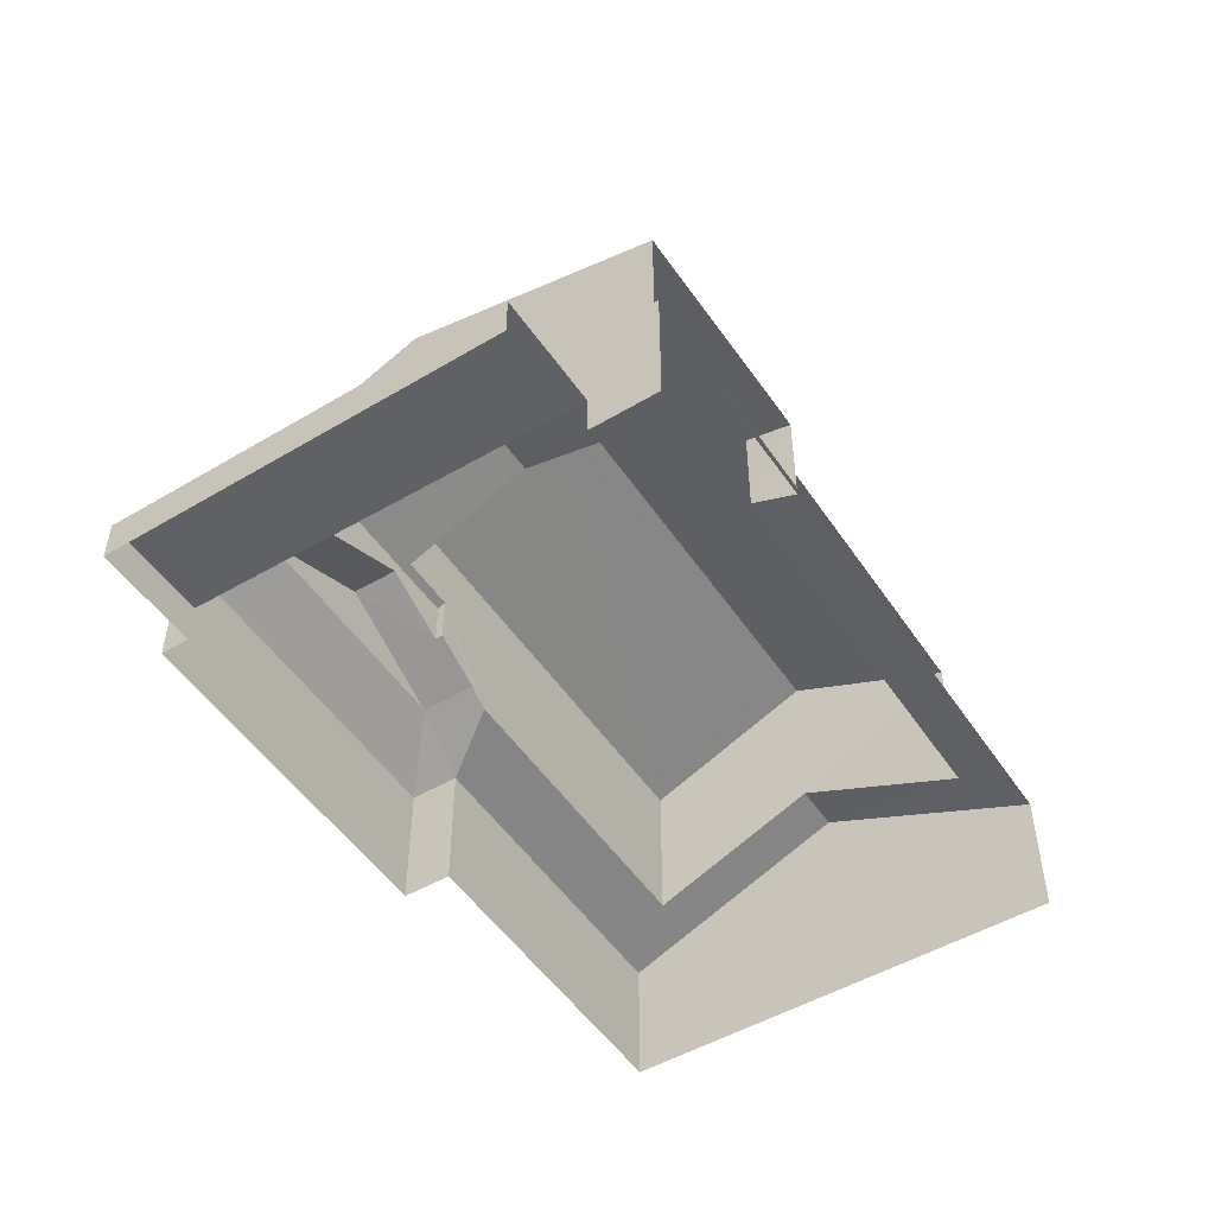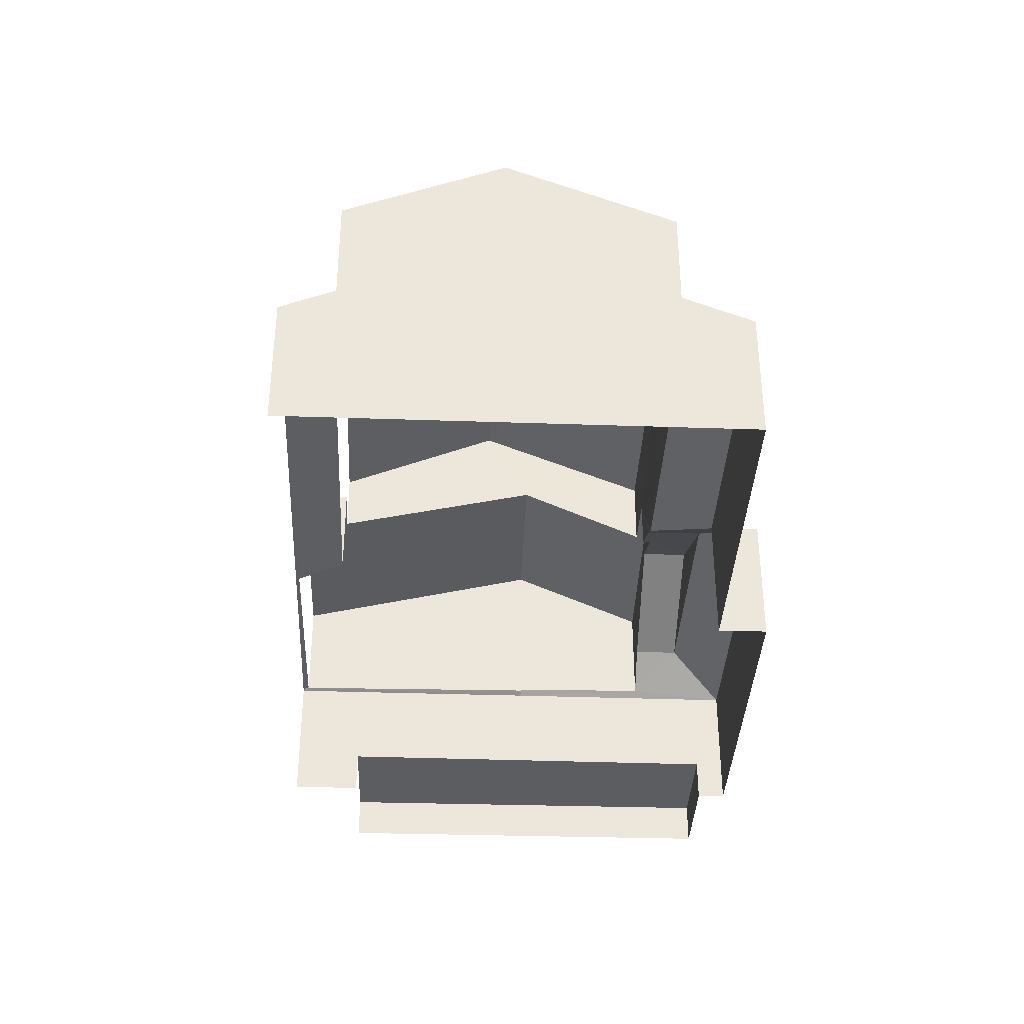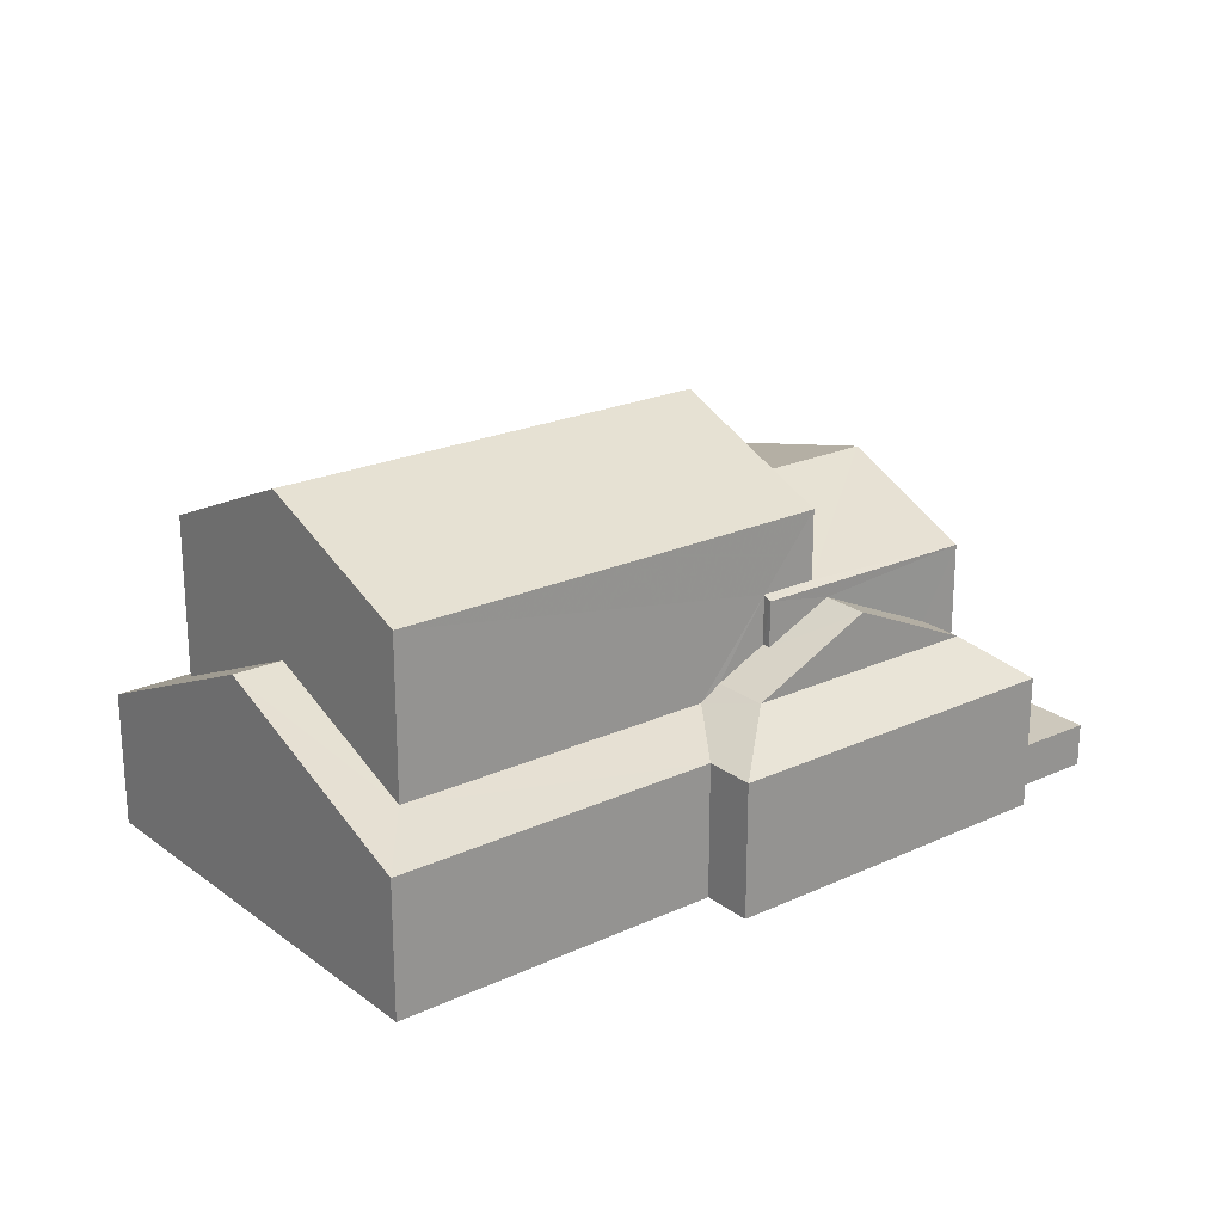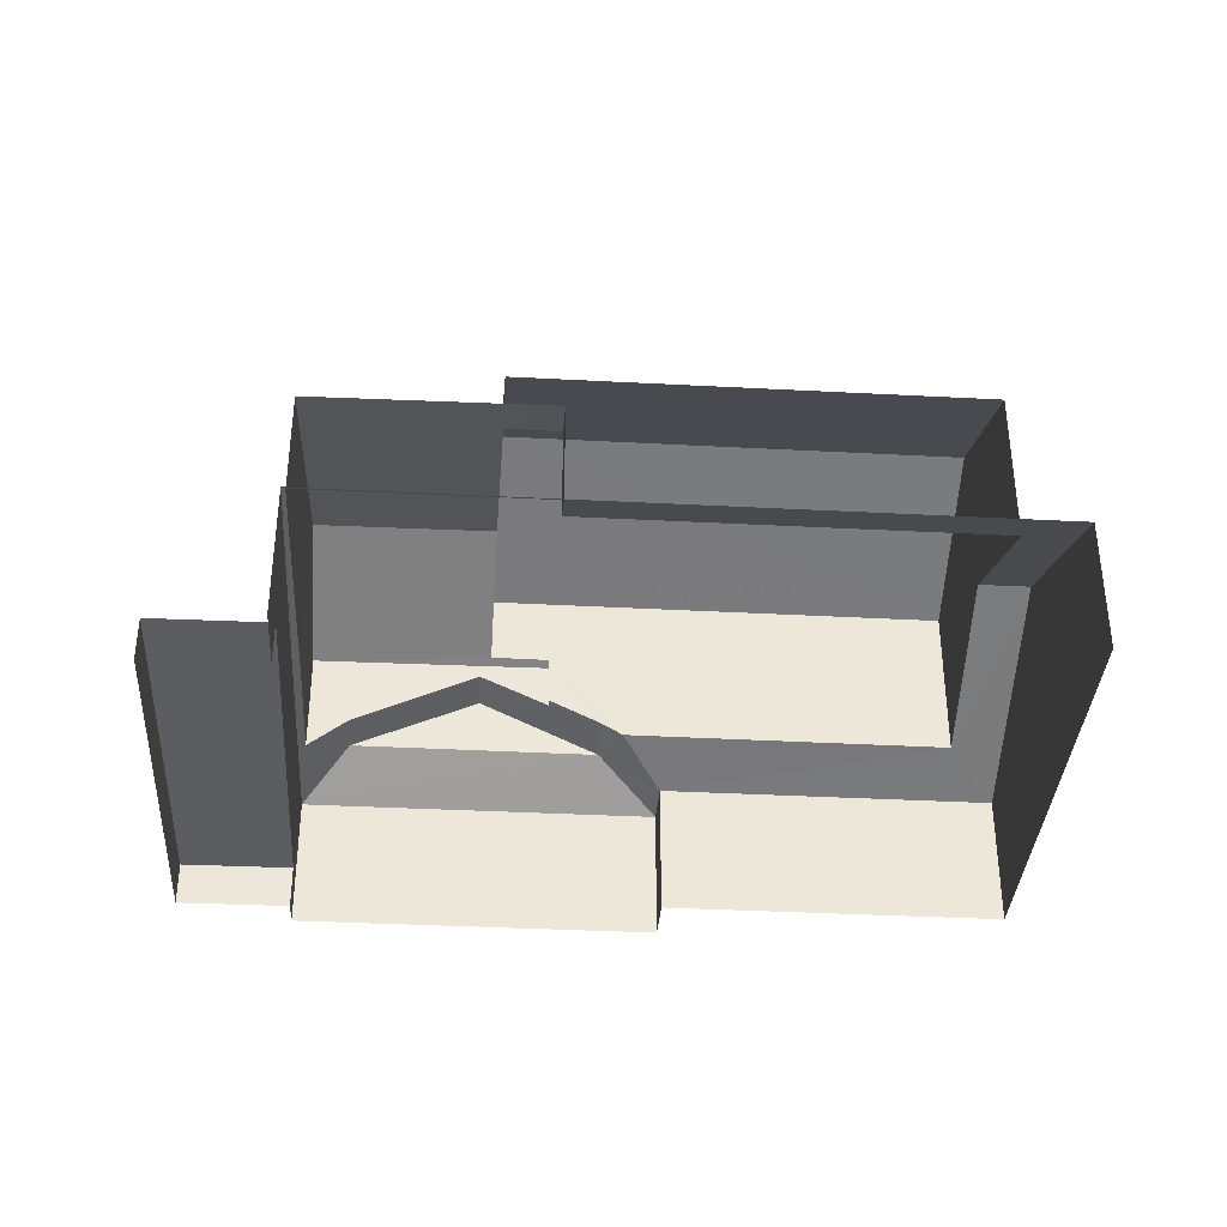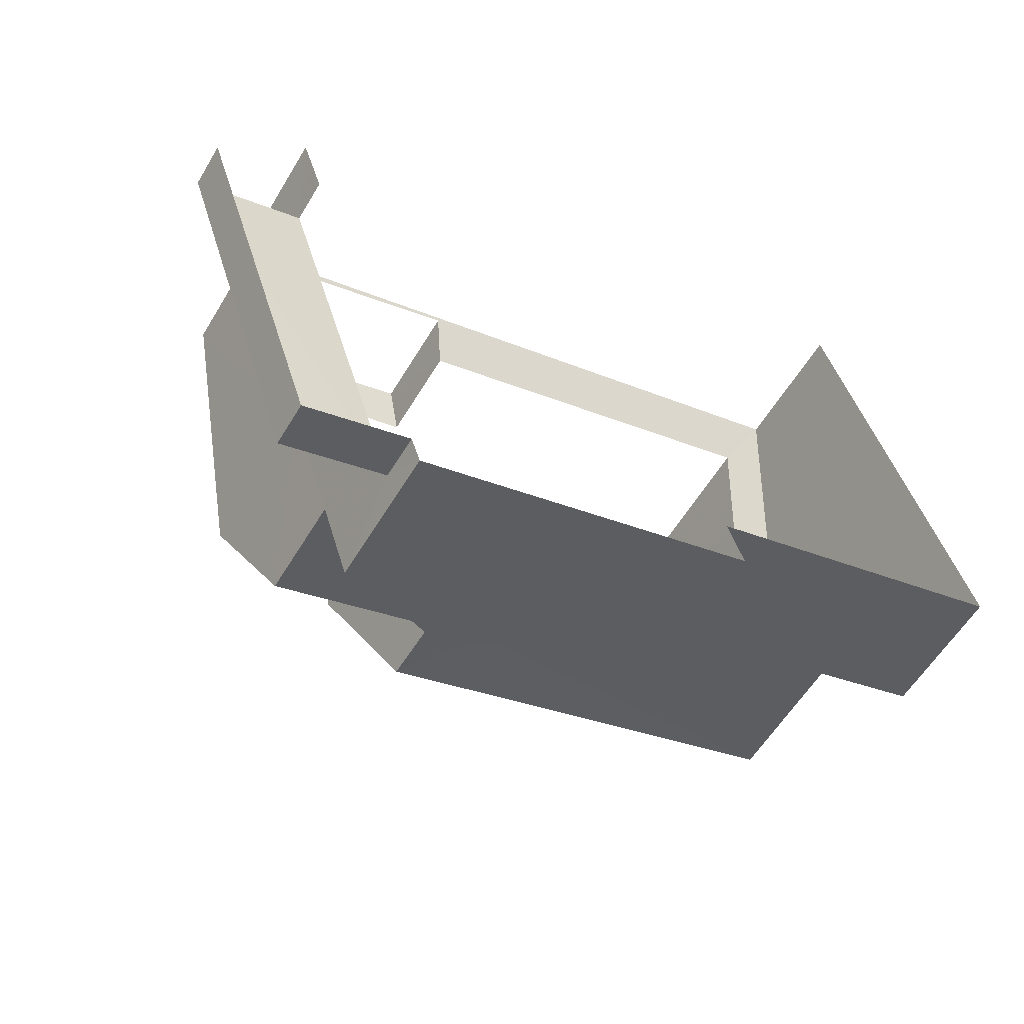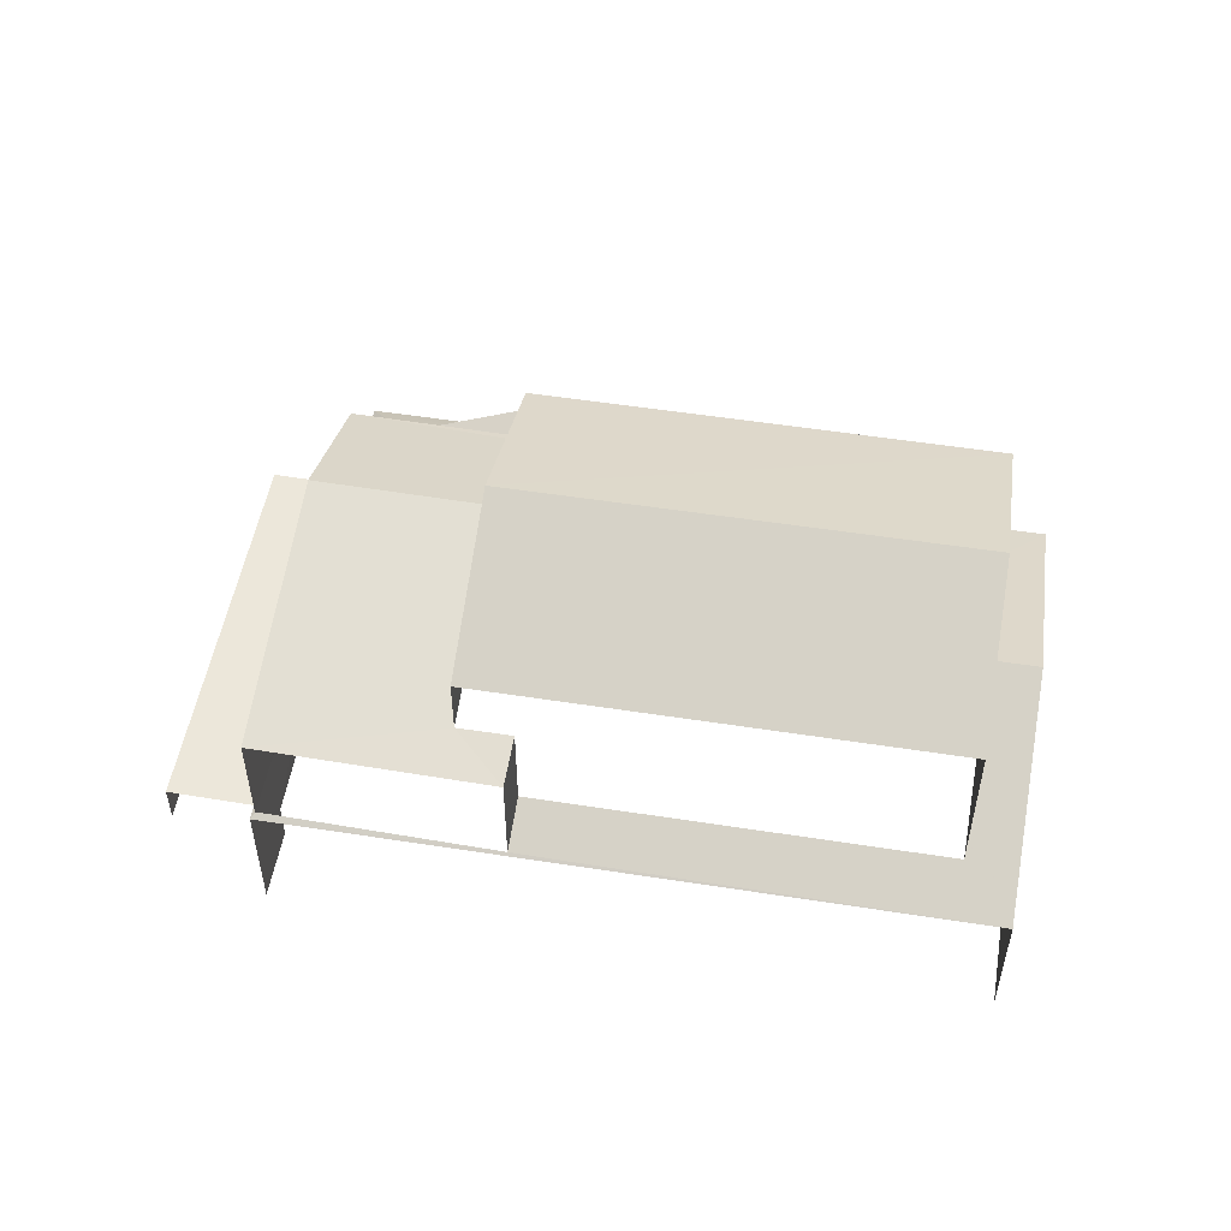
<metadata>
{"format":"obj","ext":"obj","renderer":"f3d","projection":"perspective","resolution":1024,"background":"white","views":[{"elev":-50.3,"azim":105.2,"up":"+Z"},{"elev":-36.6,"azim":-110.1,"up":"+Z"},{"elev":22.3,"azim":-56.0,"up":"+Z"},{"elev":-36.3,"azim":158.6,"up":"+Z"},{"elev":-57.5,"azim":149.4,"up":"+Y"},{"elev":52.7,"azim":172.1,"up":"+Z"}]}
</metadata>
<code>
v -2.256e+05 -1.277e+05 12.27
v -2.256e+05 -1.277e+05 12.27
v -2.257e+05 -1.277e+05 12.27
v -2.257e+05 -1.277e+05 12.27
v -2.257e+05 -1.277e+05 12.27
v -2.257e+05 -1.277e+05 12.27
v -2.256e+05 -1.277e+05 12.27
v -2.256e+05 -1.277e+05 12.27
v -2.257e+05 -1.277e+05 12.27
v -2.257e+05 -1.277e+05 12.27
v -2.257e+05 -1.277e+05 18.75
v -2.257e+05 -1.277e+05 18.75
v -2.257e+05 -1.277e+05 20.21
v -2.257e+05 -1.277e+05 20.21
v -2.257e+05 -1.277e+05 15.8
v -2.257e+05 -1.277e+05 16.97
v -2.257e+05 -1.277e+05 15.8
v -2.257e+05 -1.277e+05 16.97
v -2.257e+05 -1.277e+05 15.15
v -2.256e+05 -1.277e+05 15.12
v -2.256e+05 -1.277e+05 15.02
v -2.257e+05 -1.277e+05 15.02
v -2.257e+05 -1.277e+05 16.99
v -2.257e+05 -1.277e+05 16.99
v -2.257e+05 -1.277e+05 15.47
v -2.257e+05 -1.277e+05 15.02
v -2.257e+05 -1.277e+05 15.05
v -2.256e+05 -1.277e+05 15.02
v -2.256e+05 -1.277e+05 15.08
v -2.257e+05 -1.277e+05 15.47
v -2.256e+05 -1.277e+05 15.06
v -2.256e+05 -1.277e+05 15.11
v -2.257e+05 -1.277e+05 17.24
v -2.257e+05 -1.277e+05 17.47
v -2.256e+05 -1.277e+05 17.24
v -2.256e+05 -1.277e+05 18.51
v -2.257e+05 -1.277e+05 17.47
v -2.257e+05 -1.277e+05 18.51
v -2.257e+05 -1.277e+05 18.75
v -2.257e+05 -1.277e+05 18.75
v -2.257e+05 -1.277e+05 16.3
v -2.257e+05 -1.277e+05 15.8
v -2.257e+05 -1.277e+05 15.8
v -2.257e+05 -1.277e+05 16.3
v -2.257e+05 -1.277e+05 15.02
v -2.257e+05 -1.277e+05 15.53
v -2.257e+05 -1.277e+05 15.02
v -2.257e+05 -1.277e+05 15.53
v -2.257e+05 -1.277e+05 15.02
v -2.257e+05 -1.277e+05 13.15
v -2.256e+05 -1.277e+05 13.15
v -2.256e+05 -1.277e+05 13.15
v -2.256e+05 -1.277e+05 13.15
v -2.257e+05 -1.277e+05 17.31
v -2.257e+05 -1.277e+05 17.24
v -2.257e+05 -1.277e+05 17.32
v -2.257e+05 -1.277e+05 17.24
f 1 2 3
f 4 3 5
f 6 2 7
f 6 7 8
f 9 5 6
f 9 6 10
f 3 2 5
f 5 2 6
f 32 20 21
f 29 33 35
f 35 31 29
f 27 33 29
f 30 25 37
f 25 12 37
f 37 11 34
f 37 12 11
f 26 1 3
f 26 28 1
f 53 52 7
f 2 53 7
f 11 12 13
f 14 11 13
f 15 16 17
f 15 18 16
f 15 17 19
f 20 19 21
f 19 22 21
f 17 22 19
f 23 24 25
f 25 26 23
f 26 27 28
f 28 27 29
f 30 27 25
f 25 27 26
f 29 31 28
f 31 21 28
f 31 32 21
f 33 34 35
f 35 34 36
f 33 37 34
f 36 34 38
f 39 40 14
f 13 39 14
f 16 41 42
f 42 41 43
f 16 18 41
f 43 41 44
f 42 45 22
f 17 42 22
f 43 46 42
f 42 47 45
f 42 46 47
f 46 48 47
f 47 48 49
f 49 48 23
f 48 24 23
f 50 51 52
f 53 50 52
f 54 55 56
f 55 57 56
f 56 36 38
f 56 57 36
f 47 5 9
f 45 47 9
f 48 46 39
f 39 54 40
f 40 54 56
f 54 43 44
f 46 43 54
f 39 46 54
f 2 1 53
f 1 28 53
f 10 6 50
f 53 28 21
f 50 53 21
f 22 10 50
f 22 50 21
f 32 31 20
f 57 19 20
f 57 20 36
f 20 31 35
f 20 35 36
f 22 9 10
f 22 45 9
f 50 8 51
f 50 6 8
f 12 25 24
f 12 24 13
f 24 39 13
f 24 48 39
f 52 8 7
f 52 51 8
f 5 47 49
f 4 5 49
f 55 54 44
f 41 55 44
f 19 57 15
f 18 55 41
f 15 57 18
f 57 55 18
f 26 3 23
f 3 4 23
f 4 49 23
f 16 42 17
f 40 56 38
f 40 38 14
f 38 11 14
f 38 34 11
f 30 33 27
f 30 37 33

</code>
